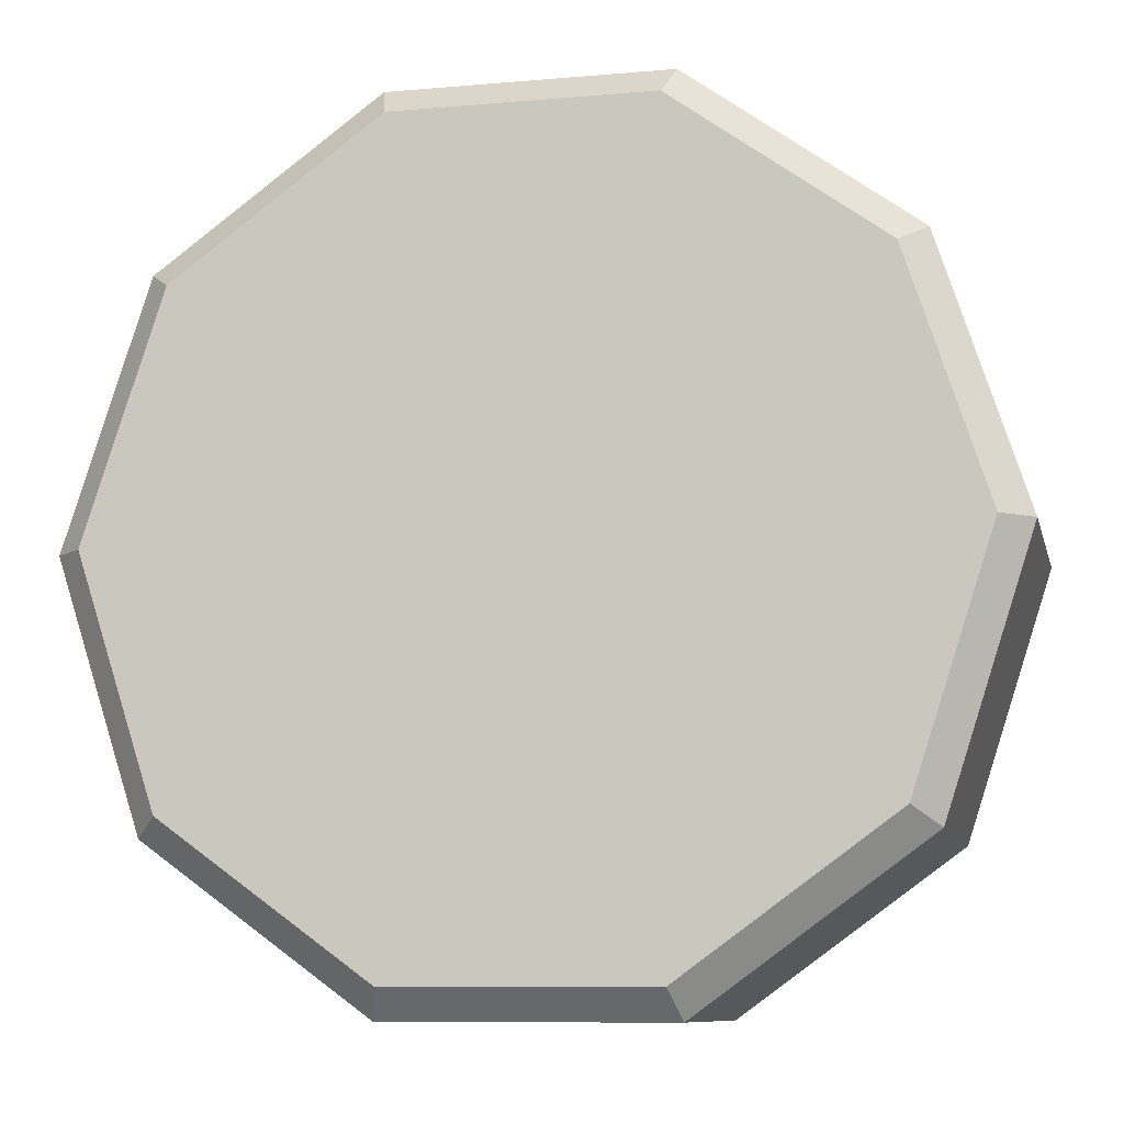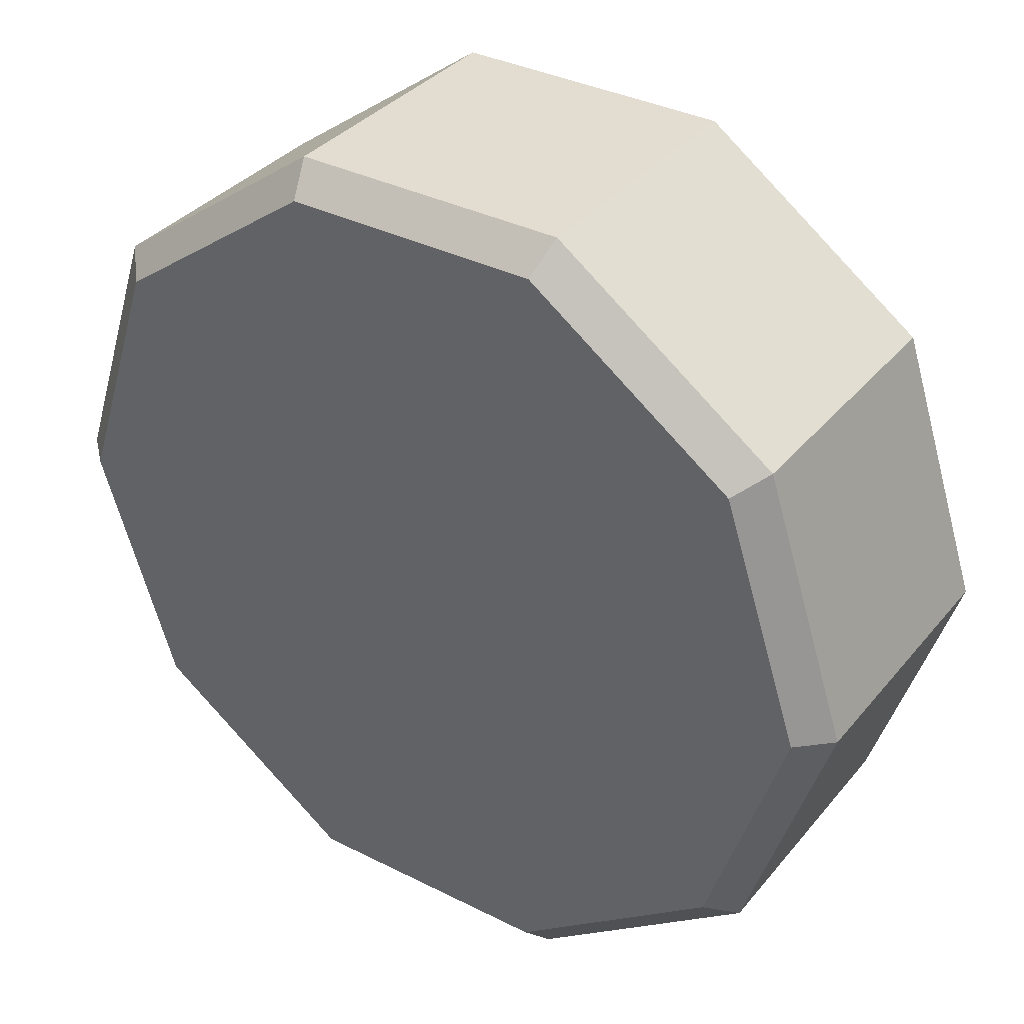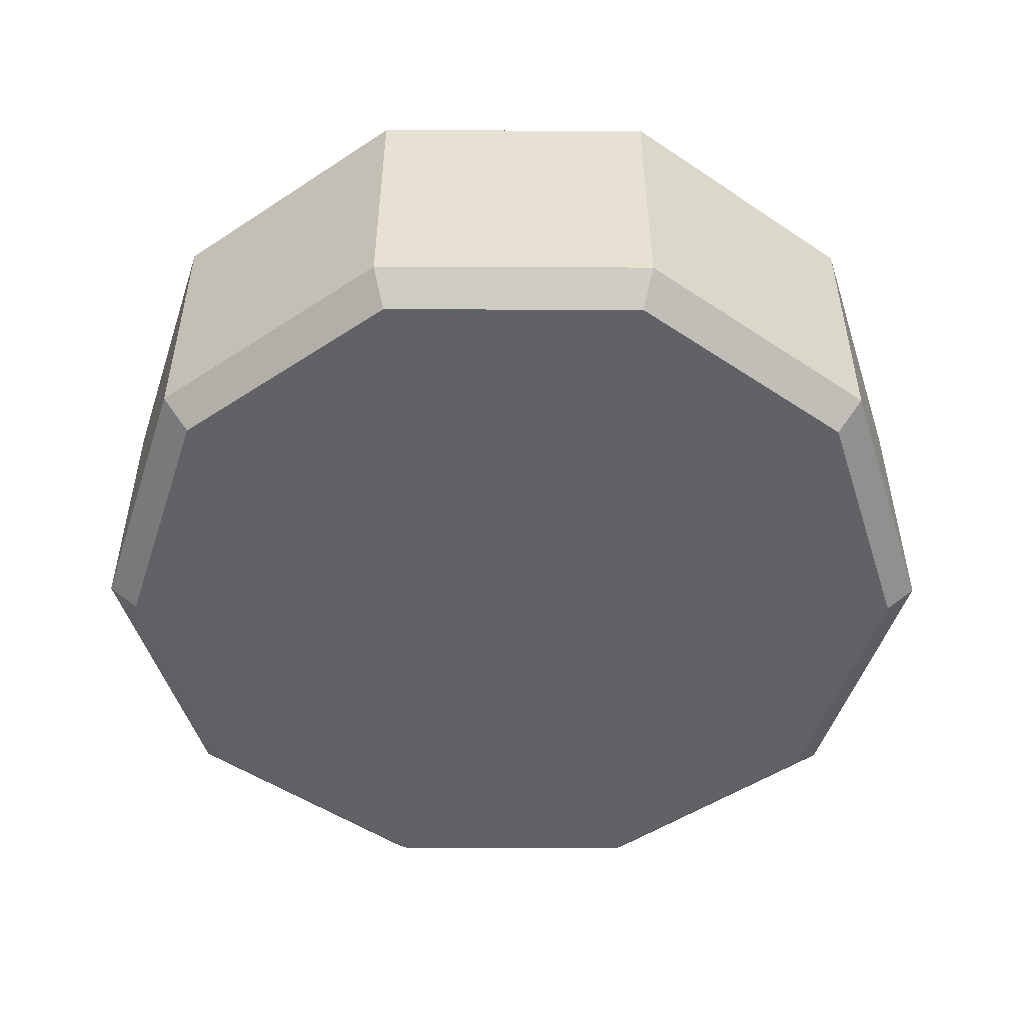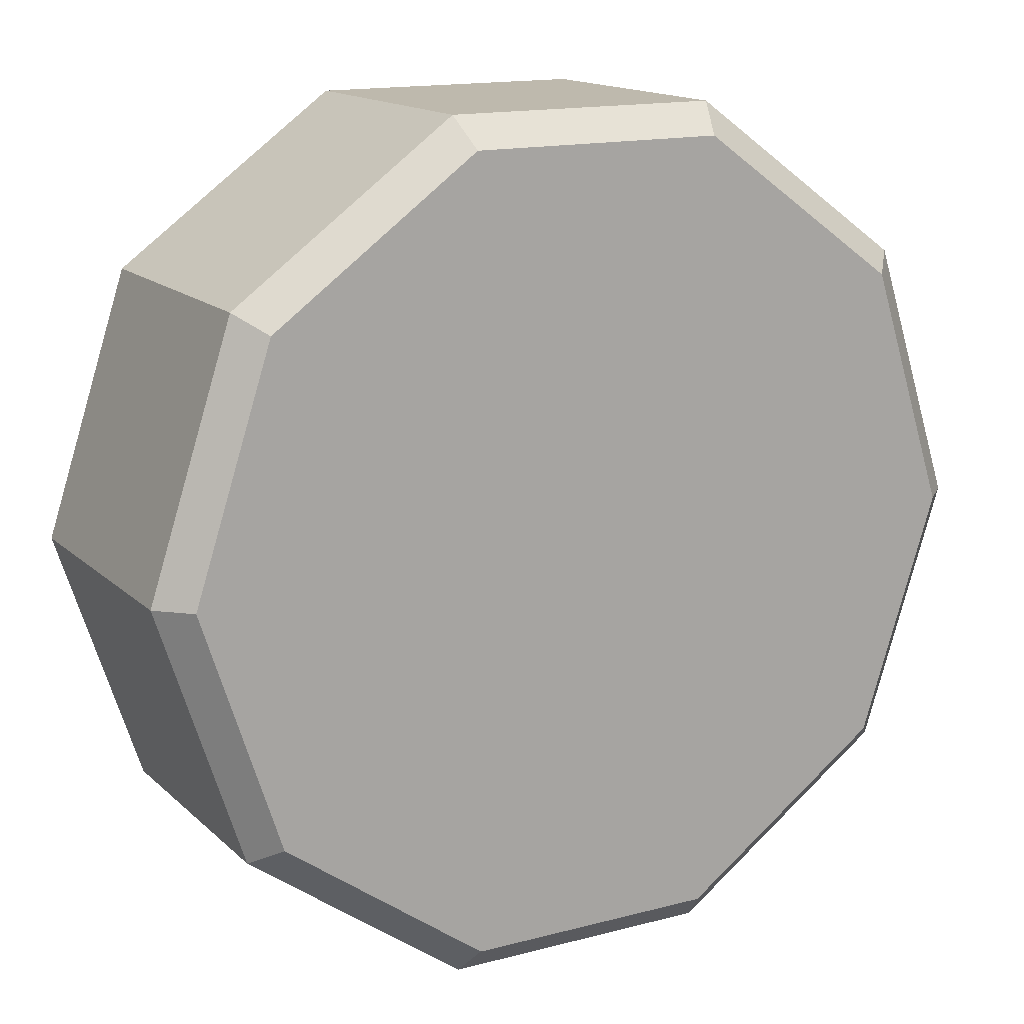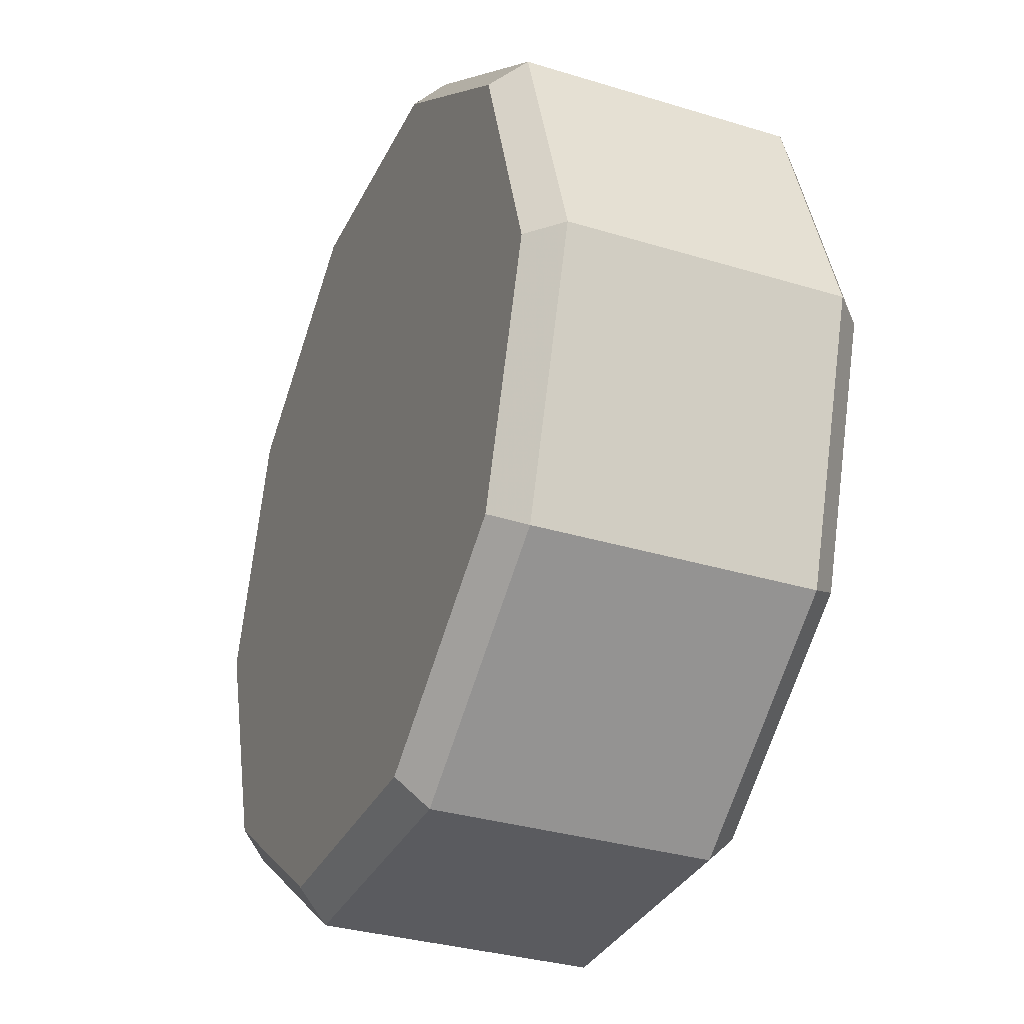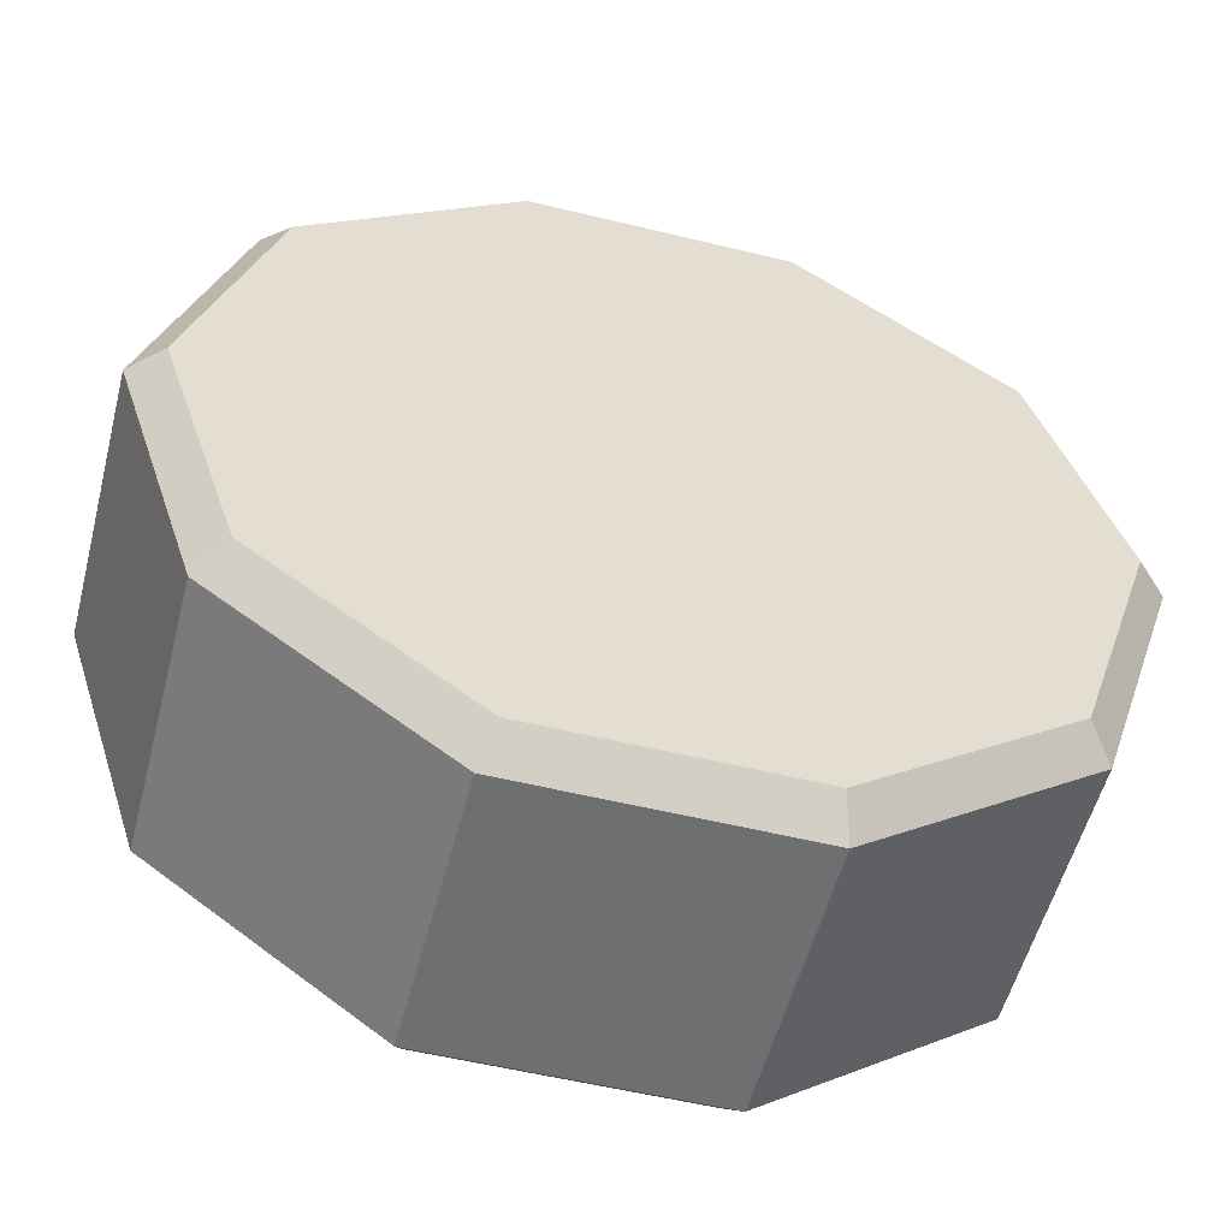
<metadata>
{"format":"obj","ext":"obj","renderer":"f3d","projection":"perspective","resolution":1024,"background":"white","views":[{"elev":-9.5,"azim":-167.1,"up":"+Z"},{"elev":35.3,"azim":-146.2,"up":"+Z"},{"elev":-50.6,"azim":179.8,"up":"+Y"},{"elev":15.2,"azim":150.8,"up":"+Z"},{"elev":-32.9,"azim":67.1,"up":"+Z"},{"elev":-54.6,"azim":165.5,"up":"+Z"}]}
</metadata>
<code>
v -28.1 22.44 -6.1e-05
v -24.47 20.41 -17.78
v -30.24 20.41 -6.1e-05
v -24.47 20.41 -17.78
v -28.1 22.44 -6.1e-05
v -22.74 22.44 -16.52
v -22.74 -0.06314 -16.52
v -28.1 -0.06314 -6.1e-05
v -24.47 1.971 -17.78
v -30.24 1.971 -0
v -24.47 1.971 -17.78
v -28.1 -0.06314 -6.1e-05
v -9.345 20.41 -28.76
v -22.74 22.44 -16.52
v -8.684 22.44 -26.73
v -22.74 22.44 -16.52
v -9.345 20.41 -28.76
v -24.47 20.41 -17.78
v -22.74 -0.06314 -16.52
v -9.345 1.971 -28.76
v -8.684 -0.06313 -26.73
v -24.47 1.971 -17.78
v -9.345 1.971 -28.76
v -22.74 -0.06314 -16.52
v -9.345 20.41 -28.76
v 8.684 22.44 -26.73
v 9.345 20.41 -28.76
v 8.684 22.44 -26.73
v -9.345 20.41 -28.76
v -8.684 22.44 -26.73
v -9.345 1.971 -28.76
v 8.684 -0.06313 -26.73
v -8.684 -0.06313 -26.73
v 8.684 -0.06313 -26.73
v -9.345 1.971 -28.76
v 9.345 1.971 -28.76
v 22.74 22.44 -16.52
v 9.345 20.41 -28.76
v 8.684 22.44 -26.73
v 24.47 20.41 -17.78
v 9.345 20.41 -28.76
v 22.74 22.44 -16.52
v 9.345 1.971 -28.76
v 22.74 -0.06313 -16.52
v 8.684 -0.06313 -26.73
v 22.74 -0.06313 -16.52
v 9.345 1.971 -28.76
v 24.47 1.971 -17.78
v 22.74 22.44 -16.52
v 28.1 22.44 6.1e-05
v 24.47 20.41 -17.78
v 30.24 20.41 -0
v 24.47 20.41 -17.78
v 28.1 22.44 6.1e-05
v 28.1 -0.06313 -0
v 24.47 1.971 -17.78
v 30.24 1.971 -0
v 24.47 1.971 -17.78
v 28.1 -0.06313 -0
v 22.74 -0.06313 -16.52
v 24.47 20.41 17.78
v 28.1 22.44 6.1e-05
v 22.74 22.44 16.52
v 28.1 22.44 6.1e-05
v 24.47 20.41 17.78
v 30.24 20.41 -0
v 22.74 -0.06313 16.52
v 30.24 1.971 -0
v 24.47 1.971 17.78
v 30.24 1.971 -0
v 22.74 -0.06313 16.52
v 28.1 -0.06313 -0
v 22.74 22.44 16.52
v 9.345 20.41 28.76
v 24.47 20.41 17.78
v 9.345 20.41 28.76
v 22.74 22.44 16.52
v 8.684 22.44 26.73
v 24.47 1.971 17.78
v 8.684 -0.06313 26.73
v 22.74 -0.06313 16.52
v 8.684 -0.06313 26.73
v 24.47 1.971 17.78
v 9.345 1.971 28.76
v 9.345 20.41 28.76
v -8.684 22.44 26.73
v -9.345 20.41 28.76
v -8.684 22.44 26.73
v 9.345 20.41 28.76
v 8.684 22.44 26.73
v -8.684 -0.06313 26.73
v 8.684 -0.06313 26.73
v -9.345 1.971 28.76
v 9.345 1.971 28.76
v -9.345 1.971 28.76
v 8.684 -0.06313 26.73
v -24.47 20.41 17.78
v -9.345 20.41 28.76
v -22.74 22.44 16.52
v -22.74 22.44 16.52
v -9.345 20.41 28.76
v -8.684 22.44 26.73
v -8.684 -0.06313 26.73
v -24.47 1.971 17.78
v -22.74 -0.06314 16.52
v -24.47 1.971 17.78
v -8.684 -0.06313 26.73
v -9.345 1.971 28.76
v -28.1 22.44 -6.1e-05
v -24.47 20.41 17.78
v -22.74 22.44 16.52
v -24.47 20.41 17.78
v -28.1 22.44 -6.1e-05
v -30.24 20.41 -6.1e-05
v -24.47 1.971 17.78
v -30.24 1.971 -0
v -22.74 -0.06314 16.52
v -22.74 -0.06314 16.52
v -30.24 1.971 -0
v -28.1 -0.06314 -6.1e-05
v 30.24 1.971 -0
v 24.47 20.41 17.78
v 24.47 1.971 17.78
v 24.47 20.41 17.78
v 30.24 1.971 -0
v 30.24 20.41 -0
v 24.47 1.971 -17.78
v 30.24 20.41 -0
v 30.24 1.971 -0
v 30.24 20.41 -0
v 24.47 1.971 -17.78
v 24.47 20.41 -17.78
v 24.47 1.971 -17.78
v 9.345 20.41 -28.76
v 24.47 20.41 -17.78
v 24.47 1.971 -17.78
v 9.345 1.971 -28.76
v 9.345 20.41 -28.76
v -9.345 1.971 -28.76
v 9.345 20.41 -28.76
v 9.345 1.971 -28.76
v 9.345 20.41 -28.76
v -9.345 1.971 -28.76
v -9.345 20.41 -28.76
v -9.345 1.971 -28.76
v -24.47 20.41 -17.78
v -9.345 20.41 -28.76
v -9.345 1.971 -28.76
v -24.47 1.971 -17.78
v -24.47 20.41 -17.78
v -30.24 20.41 -6.1e-05
v -24.47 20.41 -17.78
v -24.47 1.971 -17.78
v -30.24 1.971 -0
v -30.24 20.41 -6.1e-05
v -24.47 1.971 -17.78
v -24.47 20.41 17.78
v -30.24 20.41 -6.1e-05
v -30.24 1.971 -0
v -24.47 1.971 17.78
v -24.47 20.41 17.78
v -30.24 1.971 -0
v -24.47 20.41 17.78
v -24.47 1.971 17.78
v -9.345 20.41 28.76
v -9.345 20.41 28.76
v -24.47 1.971 17.78
v -9.345 1.971 28.76
v -9.345 20.41 28.76
v -9.345 1.971 28.76
v 9.345 20.41 28.76
v 9.345 20.41 28.76
v -9.345 1.971 28.76
v 9.345 1.971 28.76
v 24.47 1.971 17.78
v 9.345 20.41 28.76
v 9.345 1.971 28.76
v 9.345 20.41 28.76
v 24.47 1.971 17.78
v 24.47 20.41 17.78
v -22.74 22.44 16.52
v 0 22.44 -0
v -28.1 22.44 -6.1e-05
v -22.74 22.44 16.52
v -8.684 22.44 26.73
v 0 22.44 -0
v 0 22.44 -0
v -22.74 22.44 -16.52
v -28.1 22.44 -6.1e-05
v -8.684 22.44 26.73
v 8.684 22.44 26.73
v 0 22.44 -0
v 0 22.44 -0
v -8.684 22.44 -26.73
v -22.74 22.44 -16.52
v 8.684 22.44 26.73
v 22.74 22.44 16.52
v 0 22.44 -0
v 0 22.44 -0
v 8.684 22.44 -26.73
v -8.684 22.44 -26.73
v 22.74 22.44 16.52
v 28.1 22.44 6.1e-05
v 0 22.44 -0
v 22.74 22.44 -16.52
v 8.684 22.44 -26.73
v 0 22.44 -0
v 28.1 22.44 6.1e-05
v 22.74 22.44 -16.52
v 0 22.44 -0
v -8.684 -0.06313 -26.73
v 8.684 -0.06313 -26.73
v 0 -0.06313 -0
v -22.74 -0.06314 -16.52
v -8.684 -0.06313 -26.73
v 0 -0.06313 -0
v 8.684 -0.06313 -26.73
v 22.74 -0.06313 -16.52
v 0 -0.06313 -0
v 0 -0.06313 -0
v -28.1 -0.06314 -6.1e-05
v -22.74 -0.06314 -16.52
v 22.74 -0.06313 -16.52
v 28.1 -0.06313 -0
v 0 -0.06313 -0
v 0 -0.06313 -0
v -22.74 -0.06314 16.52
v -28.1 -0.06314 -6.1e-05
v 28.1 -0.06313 -0
v 22.74 -0.06313 16.52
v 0 -0.06313 -0
v 0 -0.06313 -0
v -8.684 -0.06313 26.73
v -22.74 -0.06314 16.52
v 22.74 -0.06313 16.52
v 8.684 -0.06313 26.73
v 0 -0.06313 -0
v 8.684 -0.06313 26.73
v -8.684 -0.06313 26.73
v 0 -0.06313 -0
g UnrealEdObject
f 1 2 3
f 4 5 6
f 7 8 9
f 10 11 12
f 13 14 15
f 16 17 18
f 19 20 21
f 22 23 24
f 25 26 27
f 28 29 30
f 31 32 33
f 34 35 36
f 37 38 39
f 40 41 42
f 43 44 45
f 46 47 48
f 49 50 51
f 52 53 54
f 55 56 57
f 58 59 60
f 61 62 63
f 64 65 66
f 67 68 69
f 70 71 72
f 73 74 75
f 76 77 78
f 79 80 81
f 82 83 84
f 85 86 87
f 88 89 90
f 91 92 93
f 94 95 96
f 97 98 99
f 100 101 102
f 103 104 105
f 106 107 108
f 109 110 111
f 112 113 114
f 115 116 117
f 118 119 120
f 121 122 123
f 124 125 126
f 127 128 129
f 130 131 132
f 133 134 135
f 136 137 138
f 139 140 141
f 142 143 144
f 145 146 147
f 148 149 150
f 151 152 153
f 154 155 156
f 157 158 159
f 160 161 162
f 163 164 165
f 166 167 168
f 169 170 171
f 172 173 174
f 175 176 177
f 178 179 180
f 181 182 183
f 184 185 186
f 187 188 189
f 190 191 192
f 193 194 195
f 196 197 198
f 199 200 201
f 202 203 204
f 205 206 207
f 208 209 210
f 211 212 213
f 214 215 216
f 217 218 219
f 220 221 222
f 223 224 225
f 226 227 228
f 229 230 231
f 232 233 234
f 235 236 237
f 238 239 240
g

</code>
